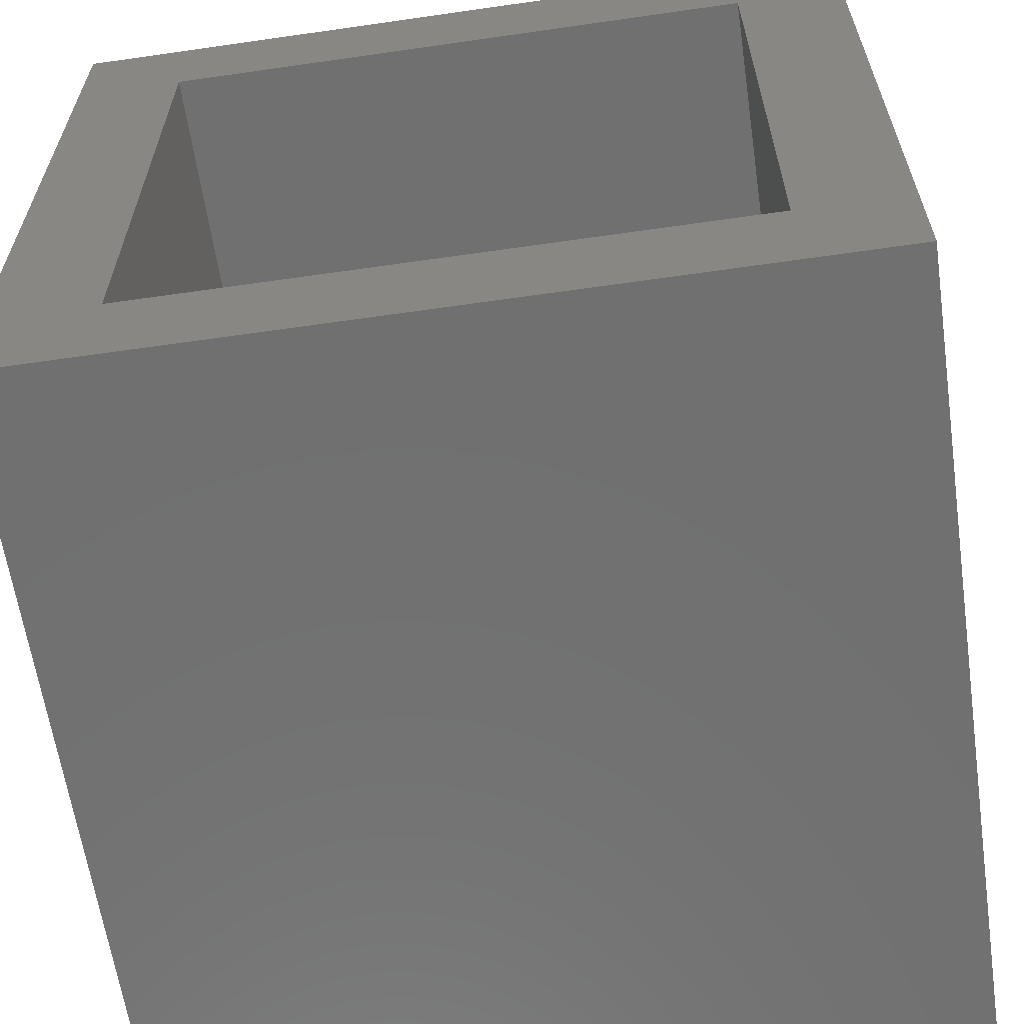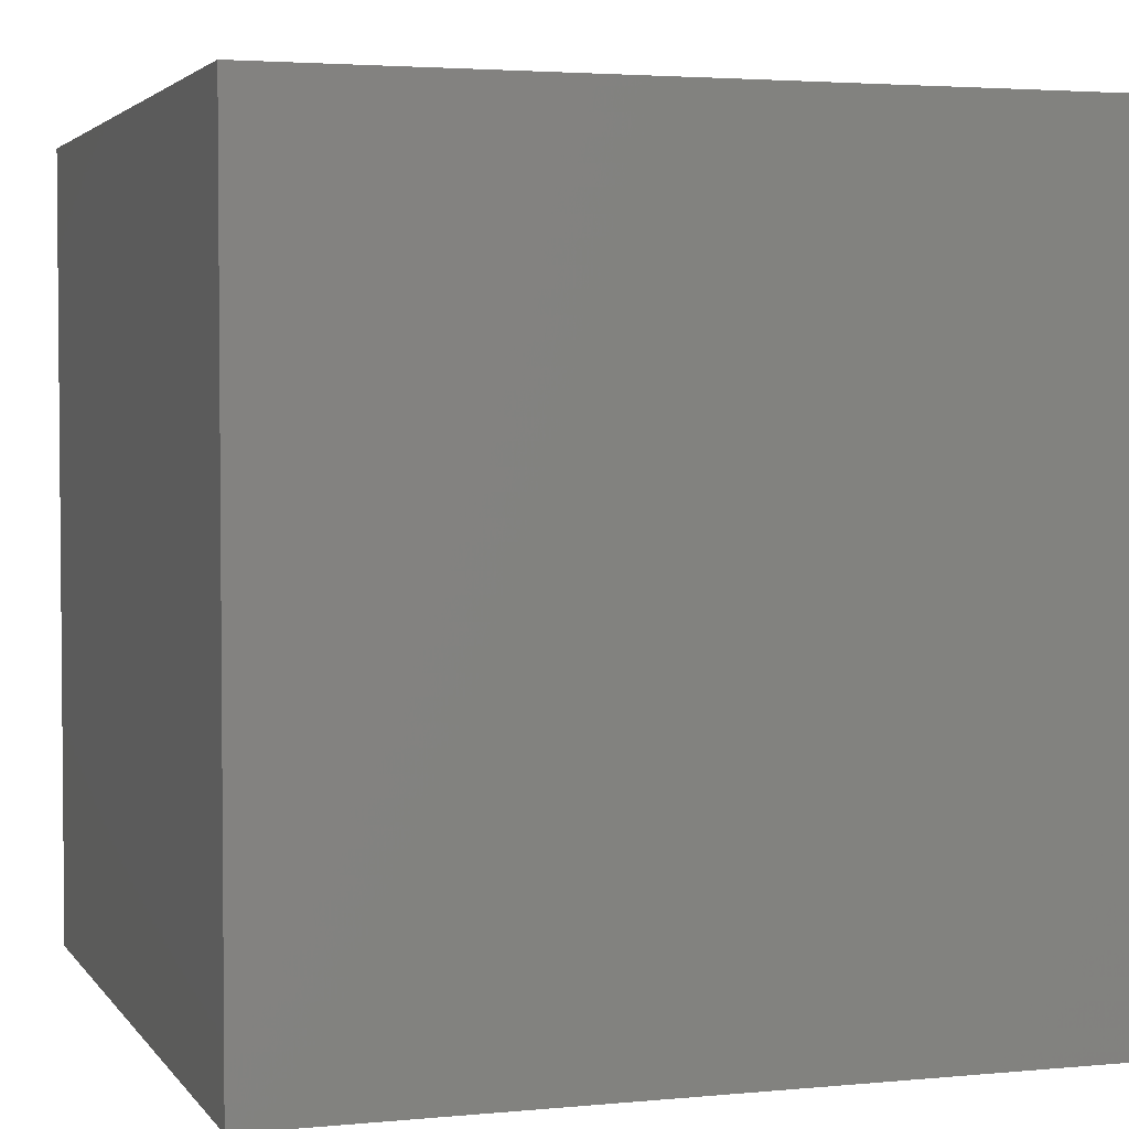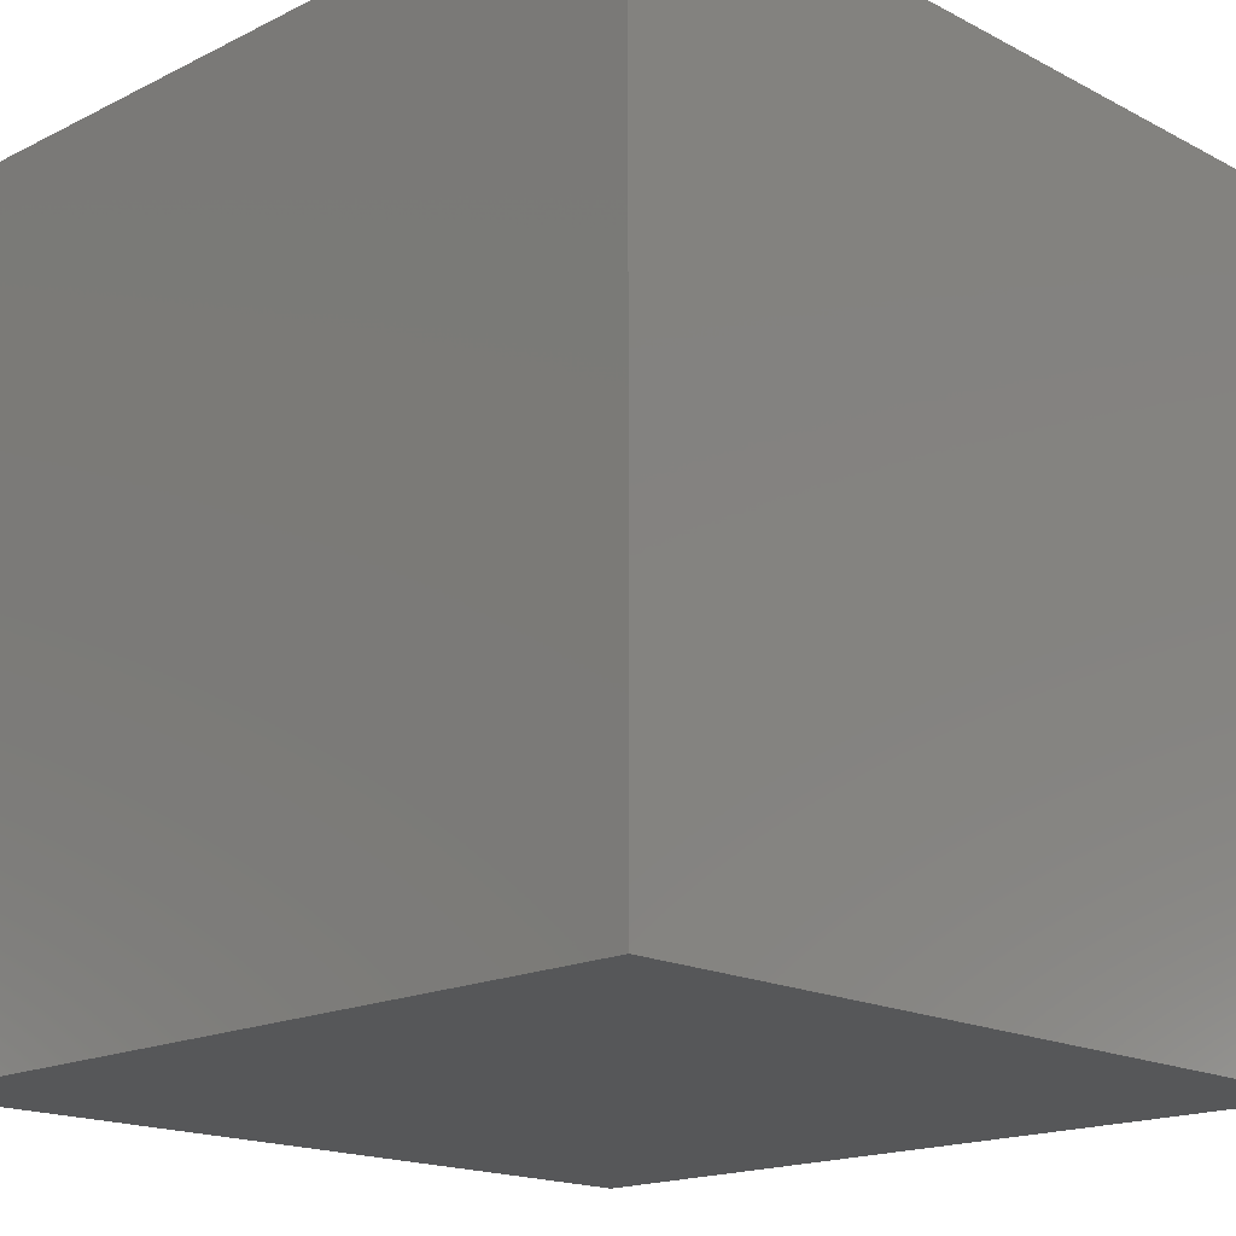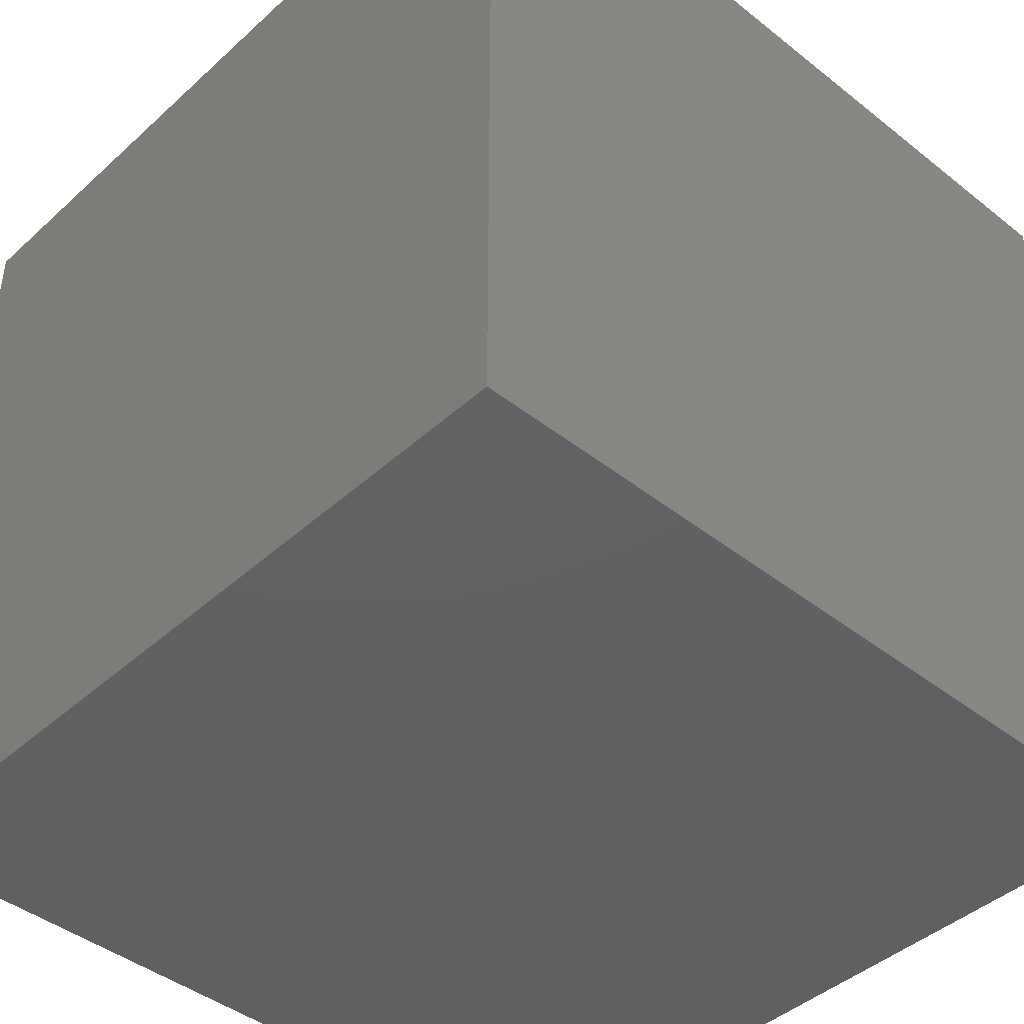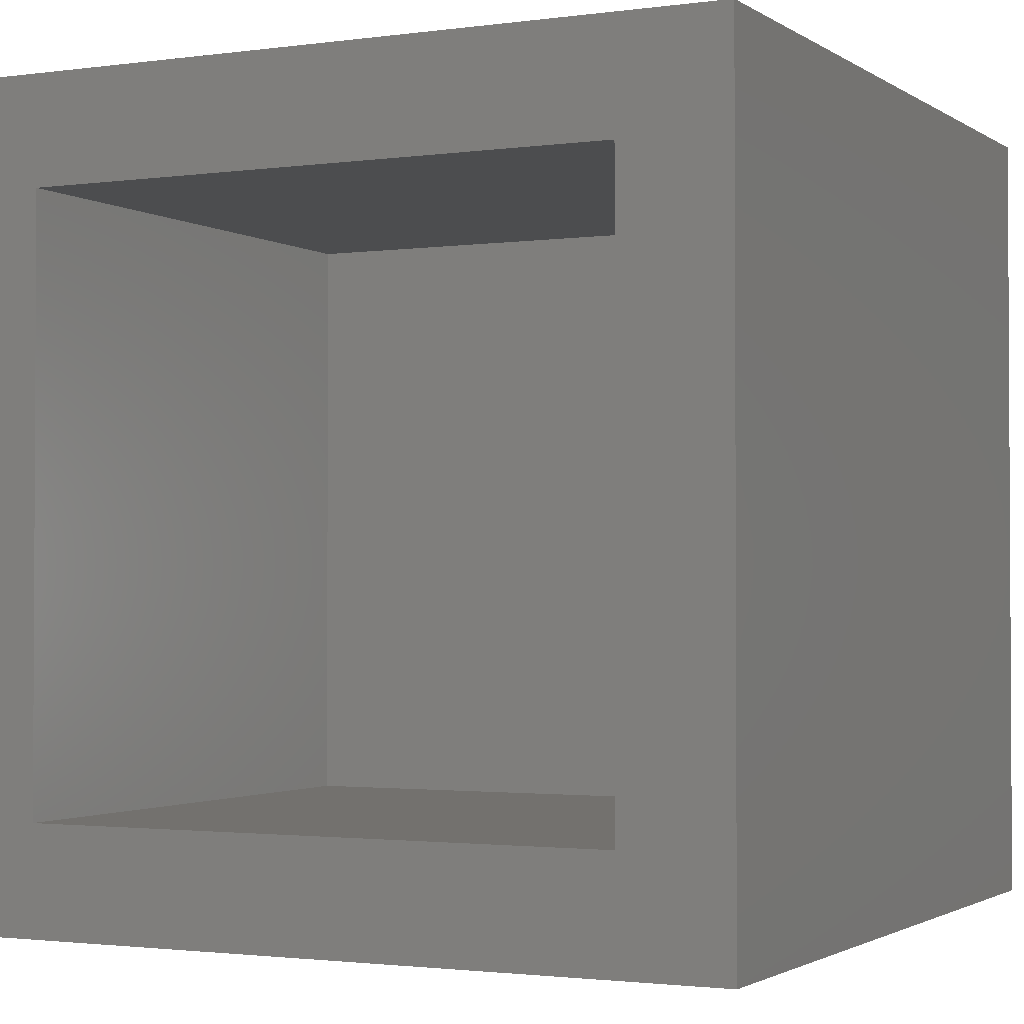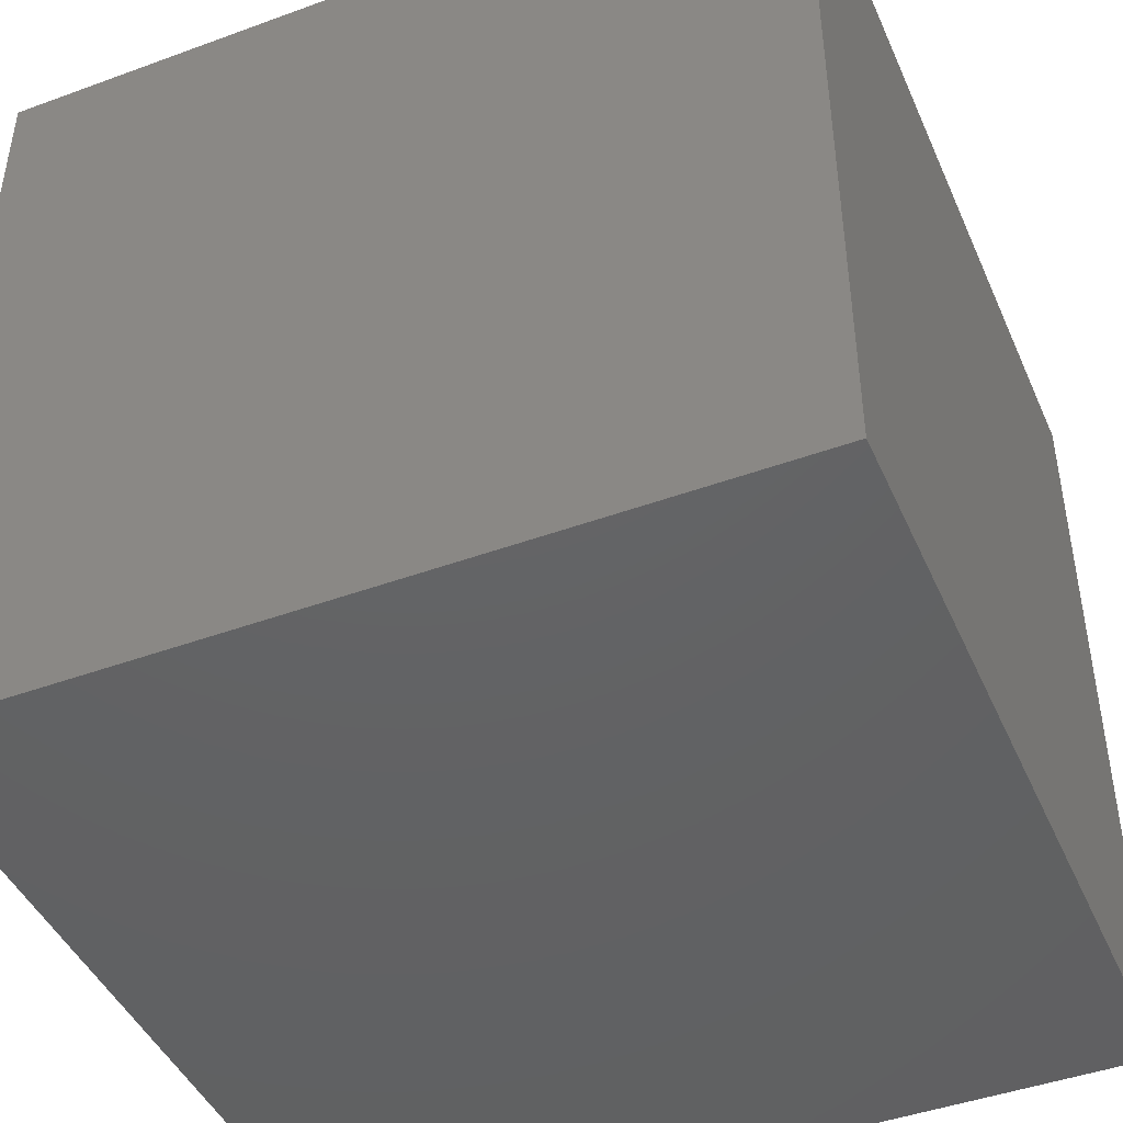
<metadata>
{"format":"stl","ext":"stl","renderer":"f3d","projection":"perspective","resolution":1024,"background":"white","views":[{"elev":-62.3,"azim":8.3,"up":"+Y"},{"elev":3.2,"azim":-18.2,"up":"+Z"},{"elev":-17.5,"azim":-45.7,"up":"+Z"},{"elev":-43.1,"azim":-43.1,"up":"+Z"},{"elev":-1.8,"azim":26.4,"up":"+Y"},{"elev":-44.8,"azim":-157.0,"up":"+Z"}]}
</metadata>
<code>
# stl→obj: 16 verts, 28 faces
v 7.5 0 7.5
v 7.5 7.5 0
v 7.5 7.5 7.5
v 7.5 0 0
v 6.5 6.5 7.5
v 1 6.5 7.5
v 0 7.5 7.5
v 1 1 7.5
v 6.5 1 7.5
v 0 0 7.5
v 1 6.5 2.5
v 6.5 1 2.5
v 6.5 6.5 2.5
v 1 1 2.5
v 0 0 0
v 0 7.5 0
f 1 2 3
f 2 1 4
f 3 5 1
f 3 6 5
f 6 7 8
f 7 6 3
f 9 1 5
f 8 1 9
f 8 10 1
f 10 8 7
f 11 12 13
f 12 11 14
f 15 7 16
f 7 15 10
f 2 7 3
f 7 2 16
f 15 1 10
f 1 15 4
f 12 5 13
f 5 12 9
f 8 11 6
f 11 8 14
f 11 5 6
f 5 11 13
f 12 8 9
f 8 12 14
f 15 2 4
f 2 15 16

</code>
